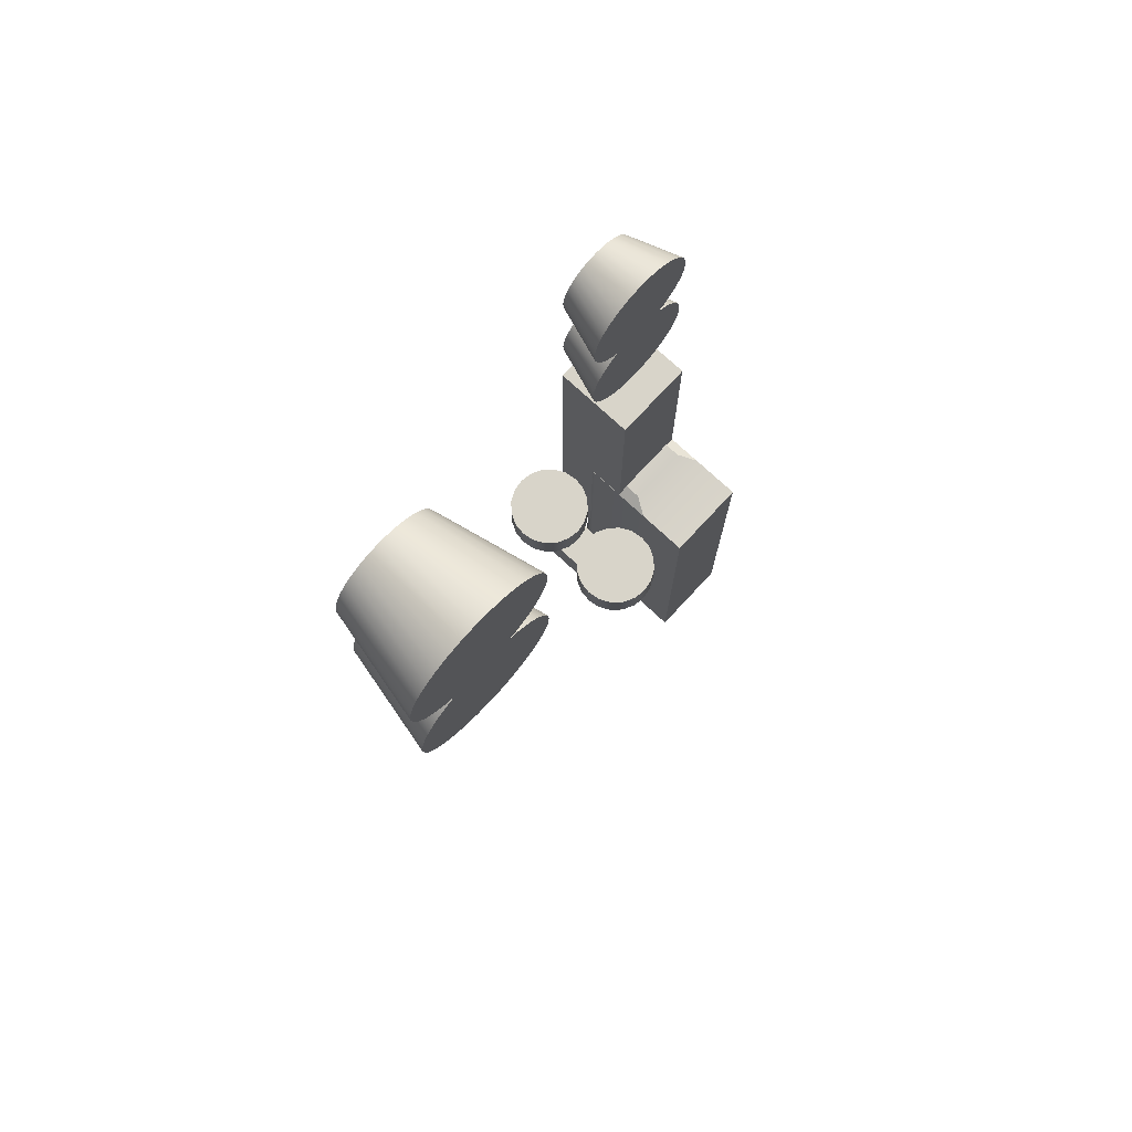
<metadata>
{"format":"obj","ext":"obj","renderer":"f3d","projection":"perspective","resolution":1024,"background":"white","views":[{"elev":75.2,"azim":-47.2,"up":"+Z"}]}
</metadata>
<code>
o Cylinder.001_Cylinder.049
v 0 0.1151 -0.09235
v -0 0.2371 -0.06526
v 0.01802 0.1151 -0.09058
v 0.01273 0.2371 -0.064
v 0.03534 0.1151 -0.08532
v 0.02497 0.2371 -0.06029
v 0.05131 0.1151 -0.07679
v 0.03626 0.2371 -0.05426
v 0.0653 0.1151 -0.0653
v 0.04614 0.2371 -0.04614
v 0.07679 0.1151 -0.05131
v 0.05426 0.2371 -0.03626
v 0.08532 0.1151 -0.03534
v 0.06029 0.2371 -0.02497
v 0.09058 0.1151 -0.01802
v 0.064 0.2371 -0.01273
v 0.09235 0.1151 0
v 0.06526 0.2371 -0
v 0.09058 0.1151 0.01802
v 0.064 0.2371 0.01273
v 0.08532 0.1151 0.03534
v 0.06029 0.2371 0.02497
v 0.07679 0.1151 0.05131
v 0.05426 0.2371 0.03626
v 0.0653 0.1151 0.0653
v 0.04614 0.2371 0.04614
v 0.05131 0.1151 0.07679
v 0.03626 0.2371 0.05426
v 0.03534 0.1151 0.08532
v 0.02497 0.2371 0.06029
v 0.01802 0.1151 0.09058
v 0.01273 0.2371 0.064
v 0 0.1151 0.09235
v -0 0.2371 0.06526
v -0.01802 0.1151 0.09058
v -0.01273 0.2371 0.064
v -0.03534 0.1151 0.08532
v -0.02497 0.2371 0.06029
v -0.05131 0.1151 0.07679
v -0.03626 0.2371 0.05426
v -0.0653 0.1151 0.0653
v -0.04614 0.2371 0.04614
v -0.07679 0.1151 0.05131
v -0.05426 0.2371 0.03626
v -0.08532 0.1151 0.03534
v -0.06029 0.2371 0.02497
v -0.09058 0.1151 0.01802
v -0.064 0.2371 0.01273
v -0.09235 0.1151 0
v -0.06526 0.2371 -0
v -0.09058 0.1151 -0.01802
v -0.064 0.2371 -0.01273
v -0.08532 0.1151 -0.03534
v -0.06029 0.2371 -0.02497
v -0.07679 0.1151 -0.05131
v -0.05426 0.2371 -0.03626
v -0.0653 0.1151 -0.0653
v -0.04614 0.2371 -0.04614
v -0.05131 0.1151 -0.07679
v -0.03626 0.2371 -0.05426
v -0.03534 0.1151 -0.08532
v -0.02497 0.2371 -0.06029
v -0.01802 0.1151 -0.09058
v -0.01273 0.2371 -0.064
v 0 0.1151 0.07414
v -0 0.2371 0.1012
v 0.01802 0.1151 0.07591
v 0.01273 0.2371 0.1025
v 0.03534 0.1151 0.08117
v 0.02497 0.2371 0.1062
v 0.05131 0.1151 0.0897
v 0.03626 0.2371 0.1122
v 0.0653 0.1151 0.1012
v 0.04614 0.2371 0.1203
v 0.07679 0.1151 0.1152
v 0.05426 0.2371 0.1302
v 0.08532 0.1151 0.1311
v 0.06029 0.2371 0.1415
v 0.09058 0.1151 0.1485
v 0.064 0.2371 0.1538
v 0.09235 0.1151 0.1665
v 0.06526 0.2371 0.1665
v 0.09058 0.1151 0.1845
v 0.064 0.2371 0.1792
v 0.08532 0.1151 0.2018
v 0.06029 0.2371 0.1915
v 0.07679 0.1151 0.2178
v 0.05426 0.2371 0.2027
v 0.0653 0.1151 0.2318
v 0.04614 0.2371 0.2126
v 0.05131 0.1151 0.2433
v 0.03626 0.2371 0.2207
v 0.03534 0.1151 0.2518
v 0.02497 0.2371 0.2268
v 0.01802 0.1151 0.2571
v 0.01273 0.2371 0.2305
v 0 0.1151 0.2588
v -0 0.2371 0.2317
v -0.01802 0.1151 0.2571
v -0.01273 0.2371 0.2305
v -0.03534 0.1151 0.2518
v -0.02497 0.2371 0.2268
v -0.05131 0.1151 0.2433
v -0.03626 0.2371 0.2207
v -0.0653 0.1151 0.2318
v -0.04614 0.2371 0.2126
v -0.07679 0.1151 0.2178
v -0.05426 0.2371 0.2027
v -0.08532 0.1151 0.2018
v -0.06029 0.2371 0.1915
v -0.09058 0.1151 0.1845
v -0.064 0.2371 0.1792
v -0.09235 0.1151 0.1665
v -0.06526 0.2371 0.1665
v -0.09058 0.1151 0.1485
v -0.064 0.2371 0.1538
v -0.08532 0.1151 0.1311
v -0.06029 0.2371 0.1415
v -0.07679 0.1151 0.1152
v -0.05426 0.2371 0.1302
v -0.0653 0.1151 0.1012
v -0.04614 0.2371 0.1203
v -0.05131 0.1151 0.0897
v -0.03626 0.2371 0.1122
v -0.03534 0.1151 0.08117
v -0.02497 0.2371 0.1062
v -0.01802 0.1151 0.07591
v -0.01273 0.2371 0.1025
v 0.28 0.1789 0.3213
v 0.28 0.2312 0.3384
v 0.2914 0.1789 0.3225
v 0.288 0.2312 0.3391
v 0.3022 0.1789 0.3258
v 0.2957 0.2312 0.3415
v 0.3123 0.1789 0.3311
v 0.3028 0.2312 0.3453
v 0.321 0.1789 0.3383
v 0.309 0.2312 0.3504
v 0.3283 0.1789 0.3471
v 0.3141 0.2312 0.3566
v 0.3336 0.1789 0.3571
v 0.3179 0.2312 0.3636
v 0.3369 0.1789 0.368
v 0.3202 0.2312 0.3713
v 0.338 0.1789 0.3793
v 0.321 0.2312 0.3793
v 0.3369 0.1789 0.3906
v 0.3202 0.2312 0.3873
v 0.3336 0.1789 0.4015
v 0.3179 0.2312 0.395
v 0.3283 0.1789 0.4115
v 0.3141 0.2312 0.4021
v 0.321 0.1789 0.4203
v 0.309 0.2312 0.4083
v 0.3123 0.1789 0.4275
v 0.3028 0.2312 0.4134
v 0.3022 0.1789 0.4329
v 0.2957 0.2312 0.4172
v 0.2914 0.1789 0.4362
v 0.288 0.2312 0.4195
v 0.28 0.1789 0.4373
v 0.28 0.2312 0.4203
v 0.2687 0.1789 0.4362
v 0.2721 0.2312 0.4195
v 0.2579 0.1789 0.4329
v 0.2644 0.2312 0.4172
v 0.2478 0.1789 0.4275
v 0.2573 0.2312 0.4134
v 0.239 0.1789 0.4203
v 0.2511 0.2312 0.4083
v 0.2318 0.1789 0.4115
v 0.246 0.2312 0.4021
v 0.2265 0.1789 0.4015
v 0.2422 0.2312 0.395
v 0.2232 0.1789 0.3906
v 0.2399 0.2312 0.3873
v 0.2221 0.1789 0.3793
v 0.2391 0.2312 0.3793
v 0.2232 0.1789 0.368
v 0.2399 0.2312 0.3713
v 0.2265 0.1789 0.3571
v 0.2422 0.2312 0.3636
v 0.2318 0.1789 0.3471
v 0.246 0.2312 0.3566
v 0.239 0.1789 0.3383
v 0.2511 0.2312 0.3504
v 0.2478 0.1789 0.3311
v 0.2573 0.2312 0.3453
v 0.2579 0.1789 0.3258
v 0.2644 0.2312 0.3415
v 0.2687 0.1789 0.3225
v 0.2721 0.2312 0.3391
v 0.28 0.1789 0.219
v 0.28 0.2312 0.236
v 0.2914 0.1789 0.2201
v 0.288 0.2312 0.2368
v 0.3022 0.1789 0.2234
v 0.2957 0.2312 0.2391
v 0.3123 0.1789 0.2287
v 0.3028 0.2312 0.2429
v 0.321 0.1789 0.2359
v 0.309 0.2312 0.248
v 0.3283 0.1789 0.2447
v 0.3141 0.2312 0.2542
v 0.3336 0.1789 0.2548
v 0.3179 0.2312 0.2613
v 0.3369 0.1789 0.2656
v 0.3202 0.2312 0.269
v 0.338 0.1789 0.277
v 0.321 0.2312 0.277
v 0.3369 0.1789 0.2883
v 0.3202 0.2312 0.2849
v 0.3336 0.1789 0.2991
v 0.3179 0.2312 0.2926
v 0.3283 0.1789 0.3092
v 0.3141 0.2312 0.2997
v 0.321 0.1789 0.318
v 0.309 0.2312 0.3059
v 0.3123 0.1789 0.3252
v 0.3028 0.2312 0.311
v 0.3022 0.1789 0.3305
v 0.2957 0.2312 0.3148
v 0.2914 0.1789 0.3338
v 0.288 0.2312 0.3171
v 0.28 0.1789 0.3349
v 0.28 0.2312 0.3179
v 0.2687 0.1789 0.3338
v 0.2721 0.2312 0.3171
v 0.2579 0.1789 0.3305
v 0.2644 0.2312 0.3148
v 0.2478 0.1789 0.3252
v 0.2573 0.2312 0.311
v 0.239 0.1789 0.318
v 0.2511 0.2312 0.3059
v 0.2318 0.1789 0.3092
v 0.246 0.2312 0.2997
v 0.2265 0.1789 0.2991
v 0.2422 0.2312 0.2926
v 0.2232 0.1789 0.2883
v 0.2399 0.2312 0.2849
v 0.2221 0.1789 0.277
v 0.2391 0.2312 0.277
v 0.2232 0.1789 0.2656
v 0.2399 0.2312 0.269
v 0.2265 0.1789 0.2548
v 0.2422 0.2312 0.2613
v 0.2318 0.1789 0.2447
v 0.246 0.2312 0.2542
v 0.239 0.1789 0.2359
v 0.2511 0.2312 0.248
v 0.2478 0.1789 0.2287
v 0.2573 0.2312 0.2429
v 0.2579 0.1789 0.2234
v 0.2644 0.2312 0.2391
v 0.2687 0.1789 0.2201
v 0.2721 0.2312 0.2368
v 0.1988 0.1143 -0.2306
v 0.1988 0.257 -0.2306
v 0.1988 0.1143 -0.2694
v 0.1988 0.257 -0.2694
v 0.2376 0.1143 -0.2306
v 0.2376 0.257 -0.2306
v 0.2376 0.1143 -0.2694
v 0.2376 0.257 -0.2694
v 0.2383 0.1187 -0.007364
v 0.2383 0.1187 -0.3385
v 0.3199 0.1187 -0.007364
v 0.3199 0.1187 -0.3385
v 0.2529 0.2019 -0.007364
v 0.2383 0.1871 -0.007364
v 0.2491 0.2014 -0.007364
v 0.2456 0.2 -0.007364
v 0.2426 0.1976 -0.007364
v 0.2403 0.1945 -0.007364
v 0.2388 0.1909 -0.007364
v 0.2383 0.1871 -0.3385
v 0.2529 0.2019 -0.3385
v 0.2388 0.1909 -0.3385
v 0.2403 0.1945 -0.3385
v 0.2426 0.1976 -0.3385
v 0.2456 0.2 -0.3385
v 0.2491 0.2014 -0.3385
v 0.3199 0.1871 -0.007364
v 0.3054 0.2019 -0.007364
v 0.3194 0.1909 -0.007364
v 0.318 0.1945 -0.007364
v 0.3157 0.1976 -0.007364
v 0.3127 0.2 -0.007364
v 0.3091 0.2014 -0.007364
v 0.3054 0.2019 -0.3385
v 0.3199 0.1871 -0.3385
v 0.3091 0.2014 -0.3385
v 0.3127 0.2 -0.3385
v 0.3157 0.1976 -0.3385
v 0.318 0.1945 -0.3385
v 0.3194 0.1909 -0.3385
v 0.2488 0.1361 -0.000796
v 0.3095 0.1361 -0.000796
v 0.2568 0.1976 -0.000796
v 0.2596 0.198 -0.000796
v 0.2542 0.1965 -0.000796
v 0.252 0.1948 -0.000796
v 0.2502 0.1925 -0.000796
v 0.2491 0.1898 -0.000796
v 0.2488 0.1869 -0.000796
v 0.2987 0.198 -0.000796
v 0.3015 0.1976 -0.000796
v 0.3041 0.1965 -0.000796
v 0.3063 0.1948 -0.000796
v 0.3081 0.1925 -0.000796
v 0.3091 0.1898 -0.000796
v 0.3095 0.1869 -0.000796
v 0.31 0.1353 -0.3475
v 0.2483 0.1353 -0.3475
v 0.2593 0.1982 -0.3475
v 0.2565 0.1978 -0.3475
v 0.2538 0.1967 -0.3475
v 0.2515 0.1949 -0.3475
v 0.2498 0.1926 -0.3475
v 0.2487 0.1899 -0.3475
v 0.2483 0.187 -0.3475
v 0.3018 0.1978 -0.3475
v 0.299 0.1982 -0.3475
v 0.3045 0.1967 -0.3475
v 0.3067 0.1949 -0.3475
v 0.3085 0.1926 -0.3475
v 0.3096 0.1899 -0.3475
v 0.31 0.187 -0.3475
v 0.2387 0.152 0.2017
v 0.2387 0.2317 0.2017
v 0.2387 0.152 -0.1879
v 0.2387 0.2317 -0.1879
v 0.3184 0.152 0.2017
v 0.3184 0.2317 0.2017
v 0.3184 0.152 -0.1879
v 0.3184 0.2317 -0.1879
v 0.2383 0.0685 -0.3385
v 0.2383 0.0685 -0.007364
v 0.3199 0.0685 -0.3385
v 0.3199 0.0685 -0.007364
v 0.05961 0.107 0.5432
v 0.05961 0.107 0.5669
v 0.06848 0.1056 0.5432
v 0.06848 0.1056 0.5669
v 0.07648 0.1015 0.5432
v 0.07648 0.1015 0.5669
v 0.08283 0.09514 0.5432
v 0.08283 0.09514 0.5669
v 0.08691 0.08714 0.5432
v 0.08691 0.08714 0.5669
v 0.08832 0.07827 0.5432
v 0.08832 0.07827 0.5669
v 0.08691 0.0694 0.5432
v 0.08691 0.0694 0.5669
v 0.08283 0.0614 0.5432
v 0.08283 0.0614 0.5669
v 0.07648 0.05505 0.5432
v 0.07648 0.05505 0.5669
v 0.06848 0.05097 0.5432
v 0.06848 0.05097 0.5669
v 0.05961 0.04957 0.5432
v 0.05961 0.04957 0.5669
v 0.05074 0.05097 0.5432
v 0.05074 0.05097 0.5669
v 0.04274 0.05505 0.5432
v 0.04274 0.05505 0.5669
v 0.03639 0.0614 0.5432
v 0.03639 0.0614 0.5669
v 0.03232 0.0694 0.5432
v 0.03232 0.0694 0.5669
v 0.03091 0.07827 0.5432
v 0.03091 0.07827 0.5669
v 0.03232 0.08714 0.5432
v 0.03232 0.08714 0.5669
v 0.03639 0.09514 0.5432
v 0.03639 0.09514 0.5669
v 0.04274 0.1015 0.5432
v 0.04274 0.1015 0.5669
v 0.05074 0.1056 0.5432
v 0.05074 0.1056 0.5669
v 0.05961 0.04046 0.5432
v 0.05961 0.04046 0.5669
v 0.06848 0.03905 0.5432
v 0.06848 0.03905 0.5669
v 0.07648 0.03498 0.5432
v 0.07648 0.03498 0.5669
v 0.08283 0.02863 0.5432
v 0.08283 0.02863 0.5669
v 0.08691 0.02063 0.5432
v 0.08691 0.02063 0.5669
v 0.08832 0.01176 0.5432
v 0.08832 0.01176 0.5669
v 0.08691 0.002887 0.5432
v 0.08691 0.002887 0.5669
v 0.08283 -0.005114 0.5432
v 0.08283 -0.005114 0.5669
v 0.07648 -0.01146 0.5432
v 0.07648 -0.01146 0.5669
v 0.06848 -0.01554 0.5432
v 0.06848 -0.01554 0.5669
v 0.05961 -0.01695 0.5432
v 0.05961 -0.01695 0.5669
v 0.05074 -0.01554 0.5432
v 0.05074 -0.01554 0.5669
v 0.04274 -0.01146 0.5432
v 0.04274 -0.01146 0.5669
v 0.03639 -0.005114 0.5432
v 0.03639 -0.005114 0.5669
v 0.03232 0.002887 0.5432
v 0.03232 0.002887 0.5669
v 0.03091 0.01176 0.5432
v 0.03091 0.01176 0.5669
v 0.03232 0.02063 0.5432
v 0.03232 0.02063 0.5669
v 0.03639 0.02863 0.5432
v 0.03639 0.02863 0.5669
v 0.04274 0.03498 0.5432
v 0.04274 0.03498 0.5669
v 0.05074 0.03905 0.5432
v 0.05074 0.03905 0.5669
f 258 259 257
f 260 263 259
f 264 261 263
f 262 257 261
f 263 257 259
f 260 262 264
f 330 331 329
f 332 335 331
f 336 333 335
f 334 329 333
f 335 329 331
f 332 334 336
f 258 260 259
f 260 264 263
f 264 262 261
f 262 258 257
f 263 261 257
f 260 258 262
f 330 332 331
f 332 336 335
f 336 334 333
f 334 330 329
f 335 333 329
f 332 330 334
f 2 3 1
f 4 5 3
f 6 7 5
f 7 10 9
f 10 11 9
f 12 13 11
f 14 15 13
f 16 17 15
f 18 19 17
f 20 21 19
f 22 23 21
f 24 25 23
f 26 27 25
f 28 29 27
f 30 31 29
f 32 33 31
f 34 35 33
f 36 37 35
f 38 39 37
f 40 41 39
f 42 43 41
f 44 45 43
f 46 47 45
f 48 49 47
f 50 51 49
f 52 53 51
f 53 56 55
f 56 57 55
f 58 59 57
f 60 61 59
f 54 38 22
f 62 63 61
f 63 2 1
f 31 47 63
f 66 67 65
f 68 69 67
f 70 71 69
f 72 73 71
f 74 75 73
f 76 77 75
f 78 79 77
f 79 82 81
f 82 83 81
f 84 85 83
f 86 87 85
f 88 89 87
f 90 91 89
f 92 93 91
f 94 95 93
f 96 97 95
f 98 99 97
f 100 101 99
f 102 103 101
f 104 105 103
f 106 107 105
f 108 109 107
f 110 111 109
f 112 113 111
f 114 115 113
f 116 117 115
f 117 120 119
f 120 121 119
f 122 123 121
f 124 125 123
f 102 86 70
f 126 127 125
f 128 65 127
f 95 111 127
f 129 132 131
f 131 134 133
f 134 135 133
f 136 137 135
f 138 139 137
f 139 142 141
f 141 144 143
f 143 146 145
f 146 147 145
f 148 149 147
f 149 152 151
f 152 153 151
f 154 155 153
f 155 158 157
f 158 159 157
f 160 161 159
f 162 163 161
f 163 166 165
f 166 167 165
f 168 169 167
f 170 171 169
f 172 173 171
f 174 175 173
f 176 177 175
f 178 179 177
f 180 181 179
f 181 184 183
f 184 185 183
f 185 188 187
f 187 190 189
f 166 150 134
f 190 191 189
f 192 129 191
f 183 191 159
f 194 195 193
f 195 198 197
f 198 199 197
f 200 201 199
f 202 203 201
f 203 206 205
f 206 207 205
f 208 209 207
f 209 212 211
f 212 213 211
f 214 215 213
f 215 218 217
f 218 219 217
f 219 222 221
f 222 223 221
f 224 225 223
f 226 227 225
f 228 229 227
f 230 231 229
f 232 233 231
f 234 235 233
f 235 238 237
f 238 239 237
f 239 242 241
f 241 244 243
f 243 246 245
f 246 247 245
f 248 249 247
f 249 252 251
f 252 253 251
f 198 246 230
f 253 256 255
f 255 194 193
f 255 207 223
f 277 284 290
f 291 267 268
f 270 266 265
f 267 339 268
f 279 320 278
f 277 271 269
f 282 272 271
f 281 273 272
f 280 274 273
f 279 275 274
f 278 270 275
f 284 292 290
f 289 293 292
f 288 294 293
f 287 295 294
f 286 296 295
f 285 291 296
f 270 297 305
f 306 305 312
f 286 311 285
f 271 301 299
f 288 309 287
f 274 304 303
f 284 307 289
f 267 297 265
f 285 312 283
f 272 302 301
f 269 299 300
f 287 310 286
f 283 298 267
f 275 305 304
f 289 308 288
f 284 300 306
f 273 303 302
f 315 328 321
f 294 326 325
f 281 318 280
f 292 324 322
f 277 316 282
f 278 321 276
f 295 327 326
f 280 319 279
f 293 325 324
f 276 314 266
f 290 322 323
f 266 313 268
f 290 315 277
f 282 317 281
f 296 328 327
f 291 313 328
f 339 338 337
f 266 338 265
f 265 340 267
f 268 337 266
f 342 343 341
f 344 345 343
f 346 347 345
f 348 349 347
f 350 351 349
f 352 353 351
f 354 355 353
f 356 357 355
f 358 359 357
f 360 361 359
f 362 363 361
f 364 365 363
f 366 367 365
f 368 369 367
f 370 371 369
f 372 373 371
f 374 375 373
f 376 377 375
f 370 354 346
f 378 379 377
f 380 341 379
f 355 371 379
f 382 383 381
f 384 385 383
f 386 387 385
f 388 389 387
f 390 391 389
f 392 393 391
f 394 395 393
f 396 397 395
f 398 399 397
f 400 401 399
f 402 403 401
f 404 405 403
f 406 407 405
f 408 409 407
f 410 411 409
f 412 413 411
f 414 415 413
f 416 417 415
f 410 394 386
f 418 419 417
f 420 381 419
f 403 411 419
f 2 4 3
f 4 6 5
f 6 8 7
f 7 8 10
f 10 12 11
f 12 14 13
f 14 16 15
f 16 18 17
f 18 20 19
f 20 22 21
f 22 24 23
f 24 26 25
f 26 28 27
f 28 30 29
f 30 32 31
f 32 34 33
f 34 36 35
f 36 38 37
f 38 40 39
f 40 42 41
f 42 44 43
f 44 46 45
f 46 48 47
f 48 50 49
f 50 52 51
f 52 54 53
f 53 54 56
f 56 58 57
f 58 60 59
f 60 62 61
f 6 4 62
f 4 2 62
f 2 64 62
f 62 60 54
f 60 58 54
f 58 56 54
f 54 52 46
f 52 50 46
f 50 48 46
f 46 44 42
f 42 40 38
f 38 36 34
f 34 32 38
f 32 30 38
f 30 28 26
f 26 24 30
f 24 22 30
f 22 20 18
f 18 16 22
f 16 14 22
f 14 12 10
f 10 8 6
f 46 42 38
f 14 10 6
f 6 62 54
f 54 46 38
f 38 30 22
f 22 14 6
f 6 54 22
f 62 64 63
f 63 64 2
f 63 1 3
f 3 5 63
f 5 7 63
f 7 9 15
f 9 11 15
f 11 13 15
f 15 17 19
f 19 21 15
f 21 23 15
f 23 25 31
f 25 27 31
f 27 29 31
f 31 33 35
f 35 37 31
f 37 39 31
f 39 41 47
f 41 43 47
f 43 45 47
f 47 49 51
f 51 53 47
f 53 55 47
f 55 57 63
f 57 59 63
f 59 61 63
f 63 7 15
f 15 23 31
f 31 39 47
f 47 55 63
f 63 15 31
f 66 68 67
f 68 70 69
f 70 72 71
f 72 74 73
f 74 76 75
f 76 78 77
f 78 80 79
f 79 80 82
f 82 84 83
f 84 86 85
f 86 88 87
f 88 90 89
f 90 92 91
f 92 94 93
f 94 96 95
f 96 98 97
f 98 100 99
f 100 102 101
f 102 104 103
f 104 106 105
f 106 108 107
f 108 110 109
f 110 112 111
f 112 114 113
f 114 116 115
f 116 118 117
f 117 118 120
f 120 122 121
f 122 124 123
f 124 126 125
f 70 68 66
f 66 128 126
f 126 124 118
f 124 122 118
f 122 120 118
f 118 116 114
f 114 112 118
f 112 110 118
f 110 108 106
f 106 104 110
f 104 102 110
f 102 100 98
f 98 96 102
f 96 94 102
f 94 92 86
f 92 90 86
f 90 88 86
f 86 84 82
f 82 80 86
f 80 78 86
f 78 76 74
f 74 72 78
f 72 70 78
f 70 66 118
f 66 126 118
f 118 110 70
f 110 102 70
f 102 94 86
f 86 78 70
f 126 128 127
f 128 66 65
f 127 65 67
f 67 69 127
f 69 71 127
f 71 73 79
f 73 75 79
f 75 77 79
f 79 81 83
f 83 85 87
f 87 89 95
f 89 91 95
f 91 93 95
f 95 97 99
f 99 101 95
f 101 103 95
f 103 105 111
f 105 107 111
f 107 109 111
f 111 113 115
f 115 117 111
f 117 119 111
f 119 121 127
f 121 123 127
f 123 125 127
f 79 83 87
f 127 71 79
f 79 87 95
f 95 103 111
f 111 119 127
f 127 79 95
f 129 130 132
f 131 132 134
f 134 136 135
f 136 138 137
f 138 140 139
f 139 140 142
f 141 142 144
f 143 144 146
f 146 148 147
f 148 150 149
f 149 150 152
f 152 154 153
f 154 156 155
f 155 156 158
f 158 160 159
f 160 162 161
f 162 164 163
f 163 164 166
f 166 168 167
f 168 170 169
f 170 172 171
f 172 174 173
f 174 176 175
f 176 178 177
f 178 180 179
f 180 182 181
f 181 182 184
f 184 186 185
f 185 186 188
f 187 188 190
f 134 132 190
f 132 130 190
f 130 192 190
f 190 188 186
f 186 184 182
f 182 180 178
f 178 176 174
f 174 172 170
f 170 168 166
f 166 164 162
f 162 160 158
f 158 156 154
f 154 152 158
f 152 150 158
f 150 148 146
f 146 144 142
f 142 140 134
f 140 138 134
f 138 136 134
f 190 186 134
f 186 182 134
f 182 178 174
f 174 170 166
f 166 162 150
f 162 158 150
f 150 146 134
f 146 142 134
f 182 174 134
f 174 166 134
f 190 192 191
f 192 130 129
f 191 129 135
f 129 131 135
f 131 133 135
f 135 137 139
f 139 141 135
f 141 143 135
f 143 145 147
f 147 149 151
f 151 153 159
f 153 155 159
f 155 157 159
f 159 161 163
f 163 165 167
f 167 169 171
f 171 173 167
f 173 175 167
f 175 177 179
f 179 181 175
f 181 183 175
f 183 185 187
f 187 189 191
f 143 147 159
f 147 151 159
f 159 163 175
f 163 167 175
f 183 187 191
f 191 135 159
f 135 143 159
f 175 183 159
f 194 196 195
f 195 196 198
f 198 200 199
f 200 202 201
f 202 204 203
f 203 204 206
f 206 208 207
f 208 210 209
f 209 210 212
f 212 214 213
f 214 216 215
f 215 216 218
f 218 220 219
f 219 220 222
f 222 224 223
f 224 226 225
f 226 228 227
f 228 230 229
f 230 232 231
f 232 234 233
f 234 236 235
f 235 236 238
f 238 240 239
f 239 240 242
f 241 242 244
f 243 244 246
f 246 248 247
f 248 250 249
f 249 250 252
f 252 254 253
f 198 196 254
f 196 194 254
f 194 256 254
f 254 252 250
f 250 248 246
f 246 244 242
f 242 240 238
f 238 236 234
f 234 232 230
f 230 228 226
f 226 224 222
f 222 220 218
f 218 216 222
f 216 214 222
f 214 212 210
f 210 208 206
f 206 204 198
f 204 202 198
f 202 200 198
f 254 250 198
f 250 246 198
f 246 242 230
f 242 238 230
f 238 234 230
f 230 226 222
f 214 210 198
f 210 206 198
f 230 222 198
f 222 214 198
f 253 254 256
f 255 256 194
f 255 193 199
f 193 195 199
f 195 197 199
f 199 201 203
f 203 205 207
f 207 209 211
f 211 213 215
f 215 217 219
f 219 221 223
f 223 225 231
f 225 227 231
f 227 229 231
f 231 233 235
f 235 237 231
f 237 239 231
f 239 241 243
f 243 245 239
f 245 247 239
f 247 249 255
f 249 251 255
f 251 253 255
f 199 203 255
f 203 207 255
f 207 211 223
f 211 215 223
f 215 219 223
f 223 231 239
f 239 247 223
f 247 255 223
f 277 269 284
f 291 283 267
f 270 276 266
f 267 340 339
f 279 319 320
f 277 282 271
f 282 281 272
f 281 280 273
f 280 279 274
f 279 278 275
f 278 276 270
f 284 289 292
f 289 288 293
f 288 287 294
f 287 286 295
f 286 285 296
f 285 283 291
f 270 265 297
f 297 298 312
f 312 311 306
f 311 310 306
f 310 309 306
f 309 308 306
f 308 307 306
f 306 300 305
f 300 299 302
f 304 300 303
f 299 301 302
f 302 303 300
f 304 305 300
f 305 297 312
f 286 310 311
f 271 272 301
f 288 308 309
f 274 275 304
f 284 306 307
f 267 298 297
f 285 311 312
f 272 273 302
f 269 271 299
f 287 309 310
f 283 312 298
f 275 270 305
f 289 307 308
f 284 269 300
f 273 274 303
f 313 314 321
f 321 320 315
f 320 319 315
f 319 318 315
f 318 317 315
f 317 316 315
f 315 323 328
f 323 322 325
f 327 323 326
f 322 324 325
f 325 326 323
f 327 328 323
f 328 313 321
f 294 295 326
f 281 317 318
f 292 293 324
f 277 315 316
f 278 320 321
f 295 296 327
f 280 318 319
f 293 294 325
f 276 321 314
f 290 292 322
f 266 314 313
f 290 323 315
f 282 316 317
f 296 291 328
f 291 268 313
f 339 340 338
f 266 337 338
f 265 338 340
f 268 339 337
f 342 344 343
f 344 346 345
f 346 348 347
f 348 350 349
f 350 352 351
f 352 354 353
f 354 356 355
f 356 358 357
f 358 360 359
f 360 362 361
f 362 364 363
f 364 366 365
f 366 368 367
f 368 370 369
f 370 372 371
f 372 374 373
f 374 376 375
f 376 378 377
f 346 344 378
f 344 342 378
f 342 380 378
f 378 376 374
f 374 372 378
f 372 370 378
f 370 368 366
f 366 364 370
f 364 362 370
f 362 360 354
f 360 358 354
f 358 356 354
f 354 352 350
f 350 348 354
f 348 346 354
f 346 378 370
f 370 362 354
f 378 380 379
f 380 342 341
f 379 341 343
f 343 345 347
f 347 349 355
f 349 351 355
f 351 353 355
f 355 357 359
f 359 361 363
f 363 365 367
f 367 369 371
f 371 373 375
f 375 377 371
f 377 379 371
f 379 343 355
f 343 347 355
f 355 359 371
f 359 363 371
f 363 367 371
f 382 384 383
f 384 386 385
f 386 388 387
f 388 390 389
f 390 392 391
f 392 394 393
f 394 396 395
f 396 398 397
f 398 400 399
f 400 402 401
f 402 404 403
f 404 406 405
f 406 408 407
f 408 410 409
f 410 412 411
f 412 414 413
f 414 416 415
f 416 418 417
f 386 384 418
f 384 382 418
f 382 420 418
f 418 416 410
f 416 414 410
f 414 412 410
f 410 408 406
f 406 404 402
f 402 400 398
f 398 396 394
f 394 392 390
f 390 388 394
f 388 386 394
f 410 406 394
f 406 402 394
f 402 398 394
f 386 418 410
f 418 420 419
f 420 382 381
f 419 381 383
f 383 385 387
f 387 389 391
f 391 393 387
f 393 395 387
f 395 397 399
f 399 401 395
f 401 403 395
f 403 405 411
f 405 407 411
f 407 409 411
f 411 413 415
f 415 417 419
f 419 383 387
f 411 415 419
f 419 387 395
f 395 403 419

</code>
